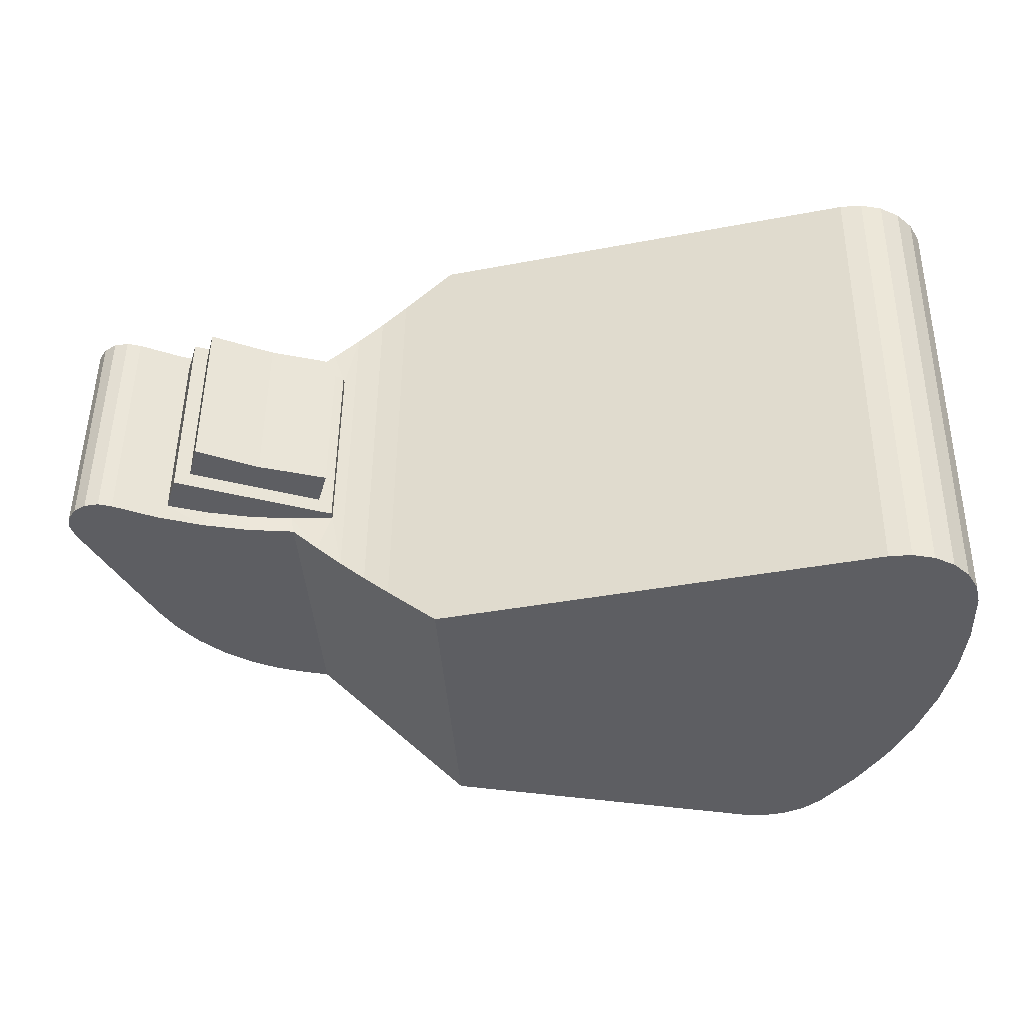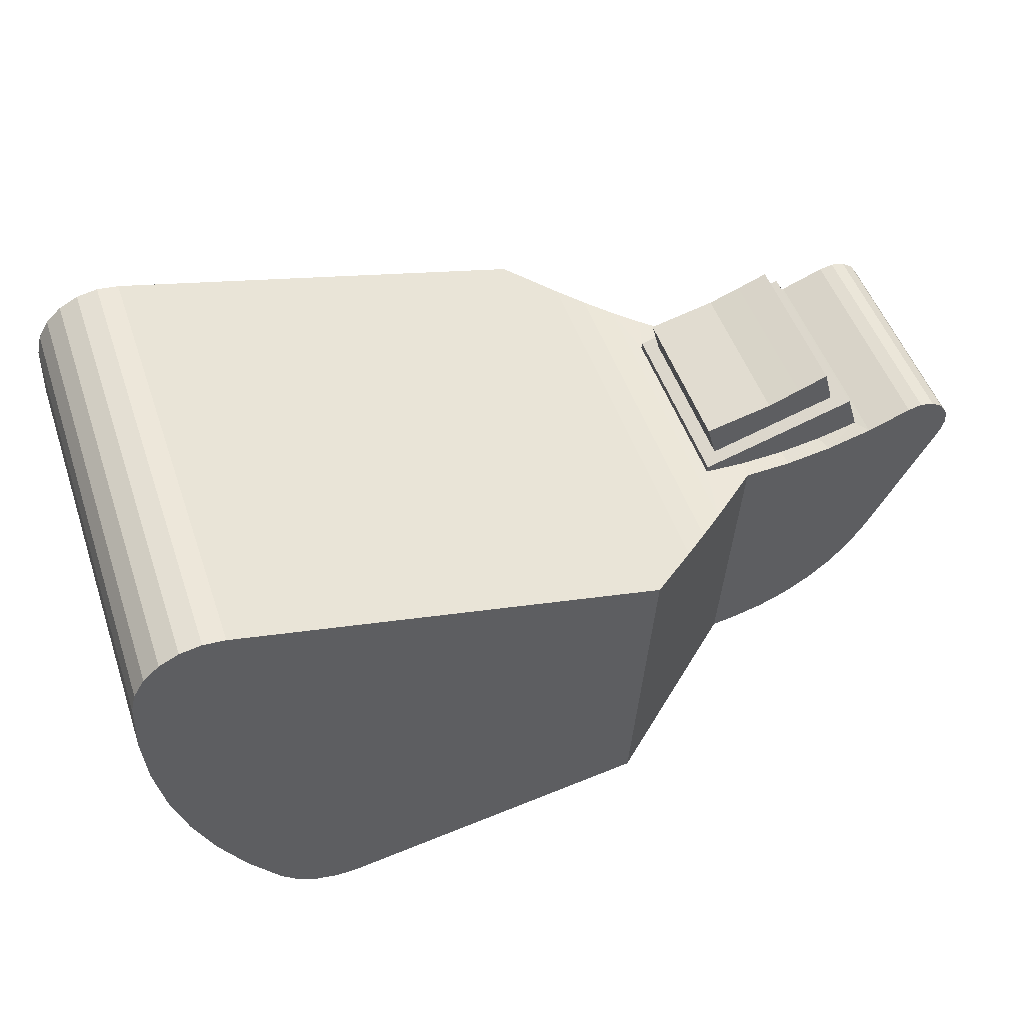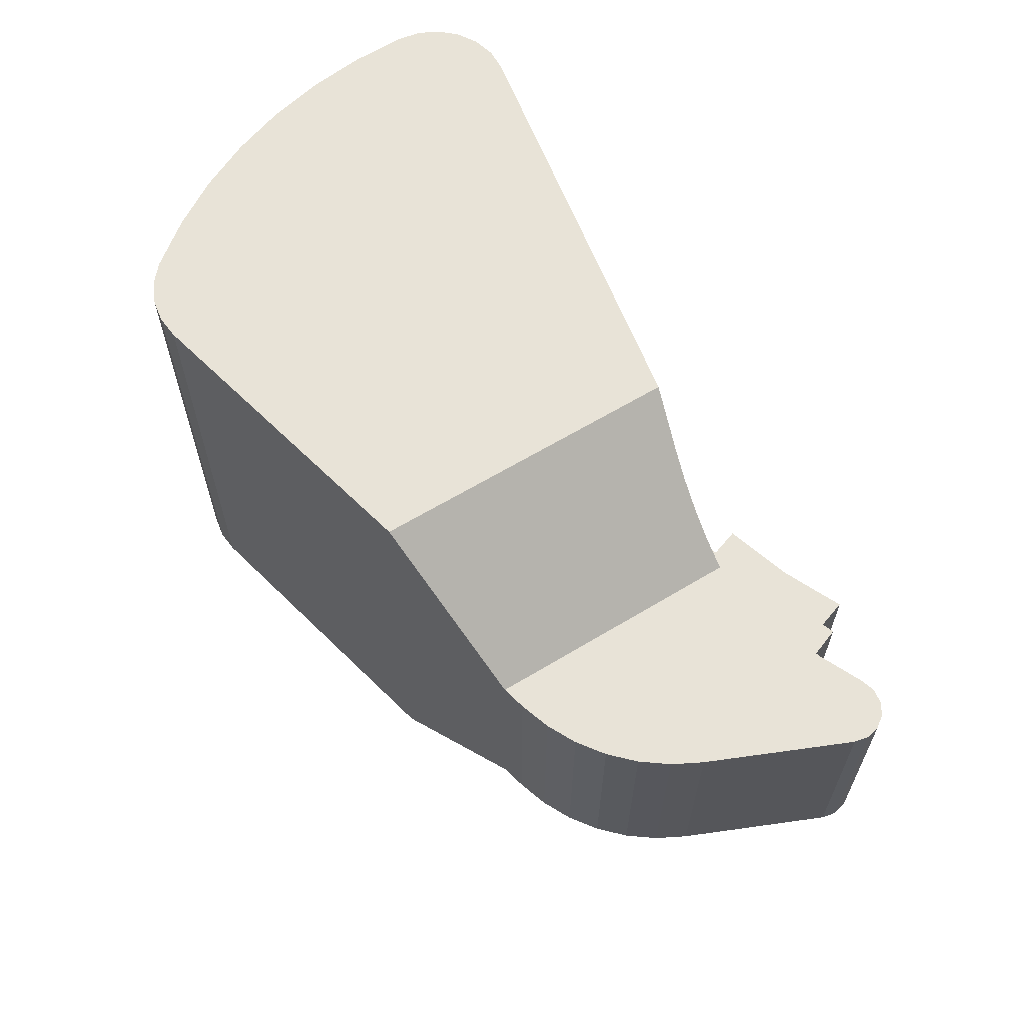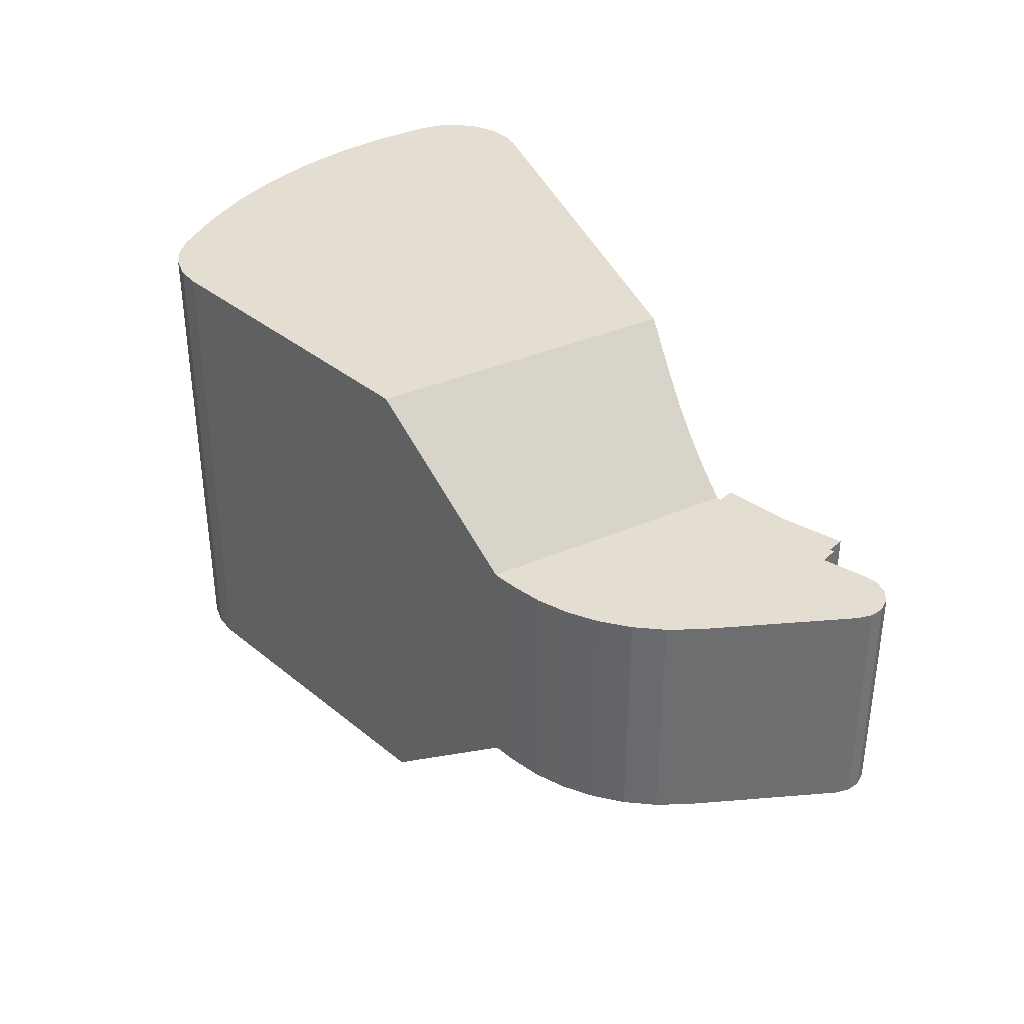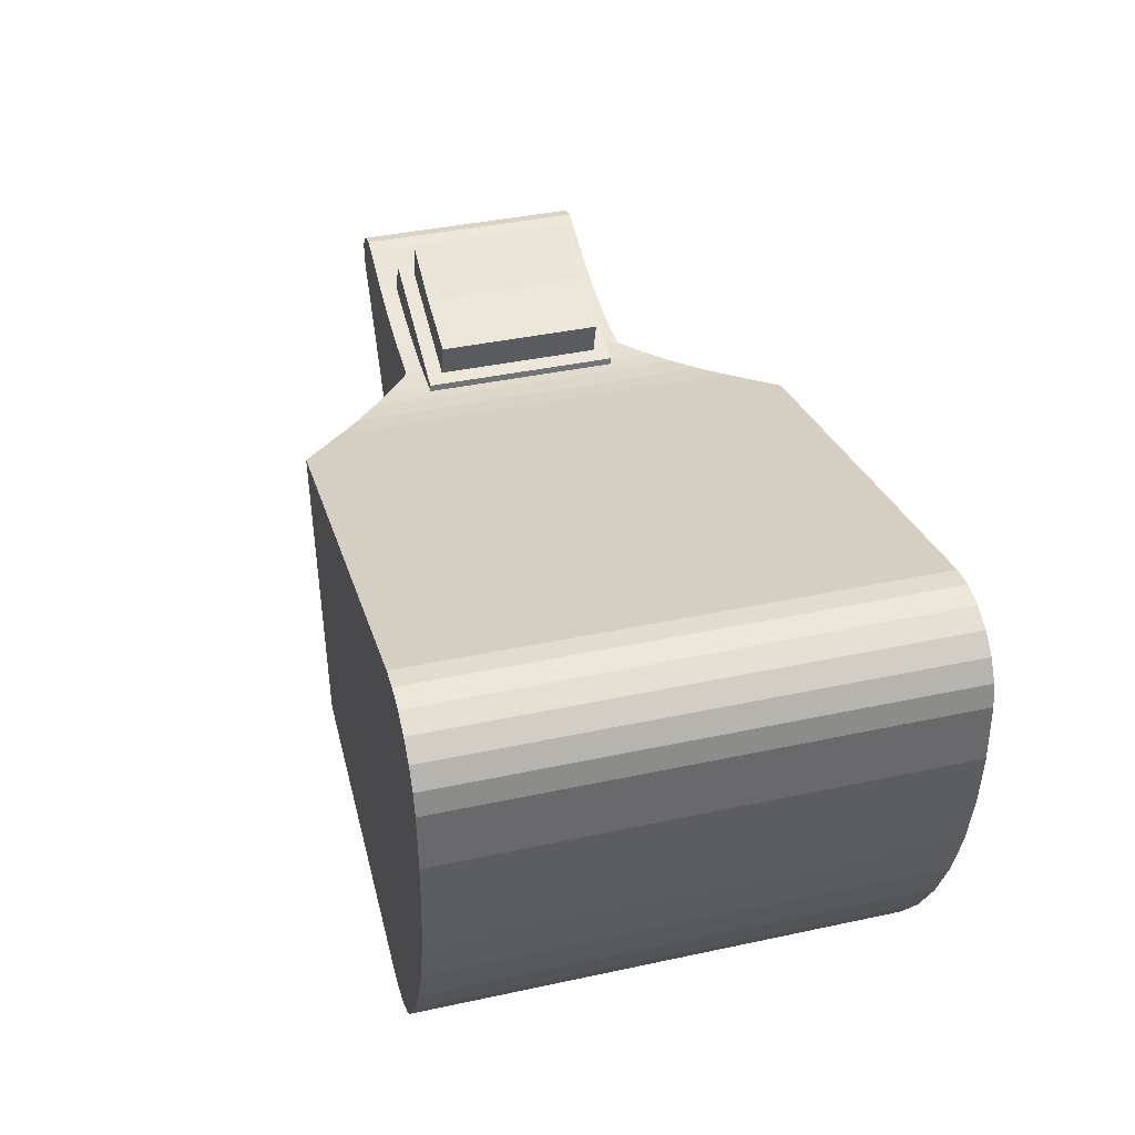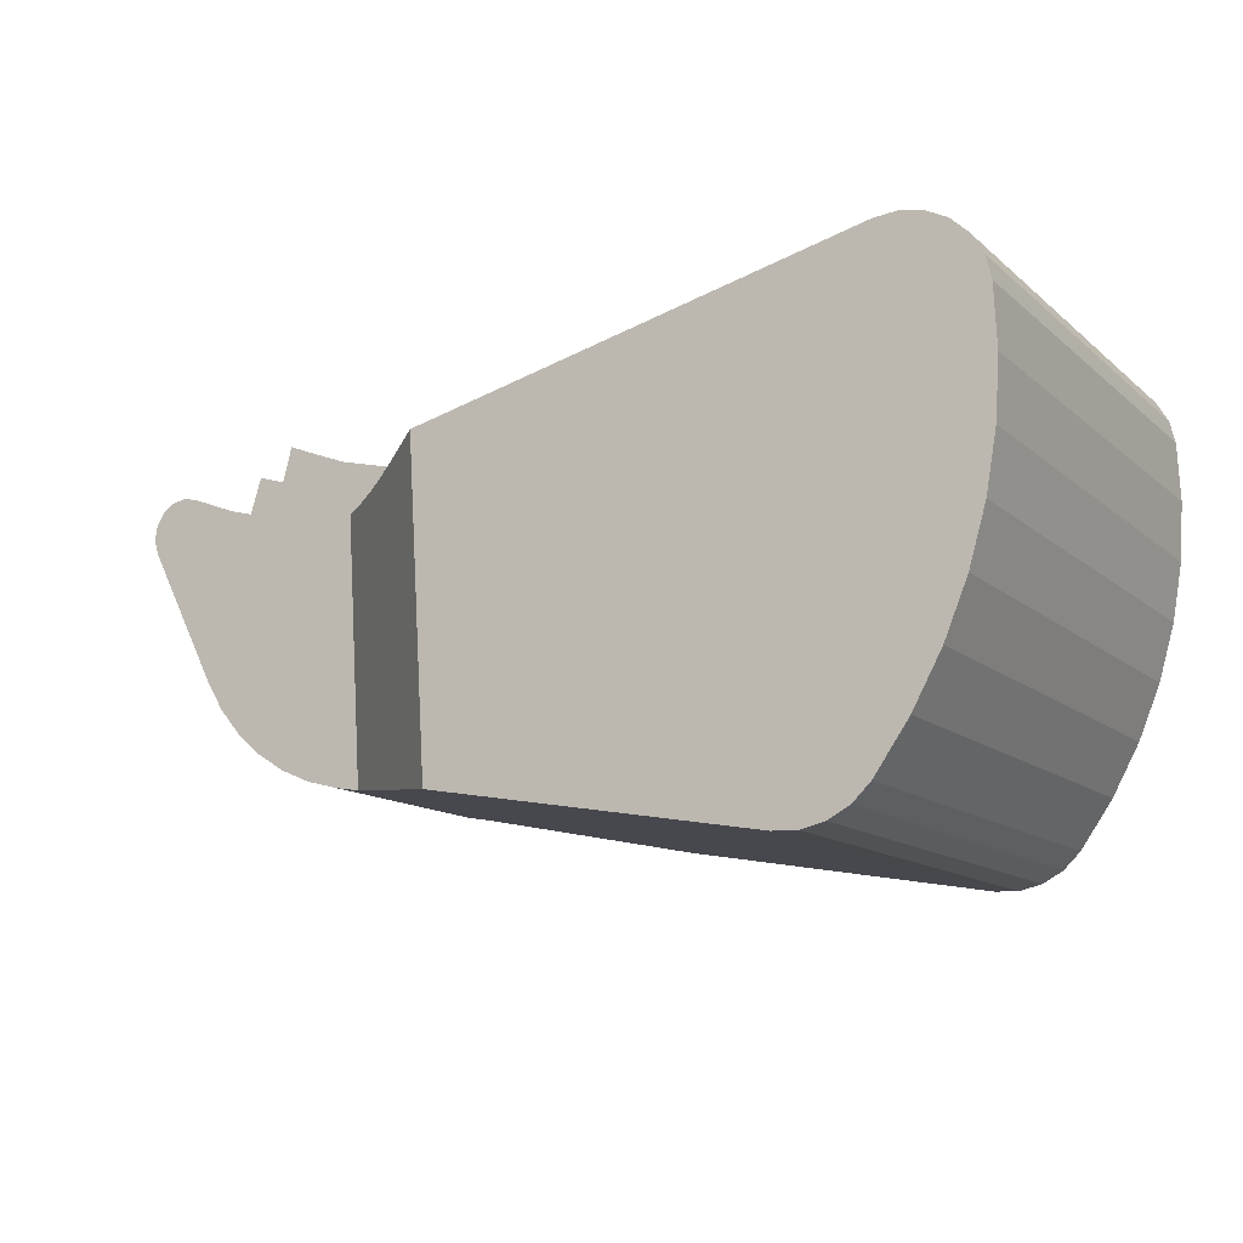
<metadata>
{"format":"obj","ext":"obj","renderer":"f3d","projection":"perspective","resolution":1024,"background":"white","views":[{"elev":50.8,"azim":-179.3,"up":"+Y"},{"elev":50.7,"azim":-18.8,"up":"+Y"},{"elev":62.3,"azim":54.8,"up":"+Z"},{"elev":36.0,"azim":56.7,"up":"+Z"},{"elev":40.2,"azim":-104.8,"up":"+Y"},{"elev":-12.6,"azim":-151.1,"up":"+Y"}]}
</metadata>
<code>
g IVCON
v 0.04913 -0.03933 0.02775
v 0.05138 -0.003584 0.02775
v 0.002186 0.008733 0.02775
v 0.05701 -0.004995 0.02296
v 0.002186 0.008728 -0.02775
v 0.05138 -0.00359 -0.02775
v 0.013 -0.04563 0.02775
v 0.04913 -0.03933 -0.02775
v 0.06694 -0.03623 -0.013
v 0.06694 -0.03622 0.013
v 0.06583 -0.006383 0.0155
v 0.05992 -0.005632 0.02049
v 0.06286 -0.006095 0.018
v 0.0103 -0.04573 0.02775
v 0.013 -0.04563 -0.02774
v 0.007677 -0.0451 0.02775
v 0.0103 -0.04573 -0.02774
v 0.005315 -0.0438 0.02775
v 0.007676 -0.04511 -0.02774
v 0.003386 -0.04191 0.02775
v 0.005314 -0.04381 -0.02775
v -0.00033 -0.03656 0.02775
v 0.003386 -0.04192 -0.02775
v -0.003444 -0.03083 0.02775
v -0.000366 0.008995 0.02775
v -0.000331 -0.03657 -0.02775
v -0.002889 0.008527 0.02775
v -0.005918 -0.0248 0.02775
v -0.003445 -0.03084 -0.02775
v -0.005176 0.007365 0.02775
v -0.007724 -0.01854 0.02775
v -0.005919 -0.02481 -0.02775
v -0.007044 0.005605 0.02775
v -0.008839 -0.01212 0.02775
v -0.007724 -0.01855 -0.02775
v -0.008338 0.00339 0.02775
v -0.009251 -0.005612 0.02775
v -0.008839 -0.01212 -0.02775
v -0.008955 0.000899 0.02775
v -0.009251 -0.005617 -0.02775
v -0.008955 0.000894 -0.02775
v -0.008339 0.003384 -0.02775
v -0.007044 0.005599 -0.02775
v -0.005177 0.007359 -0.02775
v -0.002889 0.008521 -0.02775
v -0.000366 0.00899 -0.02775
v 0.05701 -0.005 -0.02296
v 0.09127 -0.001738 -0.013
v 0.09287 -0.002052 -0.013
v 0.08968 -0.00209 -0.013
v 0.09127 -0.001735 0.013
v 0.09422 -0.00298 -0.013
v 0.09508 -0.004367 -0.013
v 0.08467 -0.004029 -0.013
v 0.08968 -0.002088 0.013
v 0.09287 -0.002049 0.013
v 0.09422 -0.002977 0.013
v 0.09508 -0.004364 0.013
v 0.09531 -0.005979 0.013
v 0.09531 -0.005982 -0.013
v 0.09488 -0.007556 -0.013
v 0.09488 -0.007554 0.013
v 0.07948 -0.005419 -0.013
v 0.087 -0.02301 -0.013
v 0.06881 -0.006495 -0.013
v 0.07417 -0.006244 -0.013
v 0.07417 -0.006242 0.013
v 0.087 -0.023 0.013
v 0.06881 -0.006493 0.013
v 0.08467 -0.004026 0.013
v 0.07948 -0.005416 0.013
v 0.08507 -0.02616 0.013
v 0.08507 -0.02616 -0.013
v 0.08267 -0.02899 -0.013
v 0.08267 -0.02898 0.013
v 0.07987 -0.03141 -0.013
v 0.07987 -0.0314 0.013
v 0.07673 -0.03337 -0.013
v 0.07673 -0.03336 0.013
v 0.07333 -0.03482 -0.013
v 0.07333 -0.03482 0.013
v 0.06974 -0.03574 -0.013
v 0.06974 -0.03574 0.013
v 0.05992 -0.005637 -0.02049
v 0.06286 -0.006099 -0.018
v 0.06583 -0.006386 -0.0155
v 0.0837 -0.004333 0.011
v 0.0837 -0.004336 -0.011
v 0.07894 -0.005528 0.011
v 0.06918 -0.006494 0.011
v 0.07408 -0.006251 0.011
v 0.06428 -0.006256 0.011
v 0.06428 -0.006258 -0.011
v 0.06918 -0.006496 -0.011
v 0.07408 -0.006253 -0.011
v 0.07894 -0.00553 -0.011
v 0.08239 -2.8e-05 0.011
v 0.08239 -3e-05 -0.011
v 0.06435 -0.005511 -0.011
v 0.06435 -0.005508 0.011
v 0.07619 0.002215 -0.009251
v 0.07965 0.00356 -0.009251
v 0.06617 -0.006003 -0.00925
v 0.07965 0.003562 0.009249
v 0.081 -0.001496 -0.00925
v 0.07253 0.000839 -0.009251
v 0.07619 0.002217 0.009249
v 0.06871 -5.7e-05 -0.00925
v 0.07253 0.000841 0.009249
v 0.06482 -0.000996 -0.00925
v 0.06871 -5.5e-05 0.00925
v 0.06617 -0.006001 0.00925
v 0.06482 -0.000994 0.00925
v 0.081 -0.001494 0.00925
f 1 2 3
f 1 4 2
f 3 2 5
f 5 2 6
f 2 4 6
f 7 1 3
f 8 1 7
f 8 9 1
f 9 10 1
f 1 10 11
f 1 12 4
f 1 11 13
f 1 13 12
f 14 7 3
f 15 7 14
f 15 8 7
f 16 14 3
f 17 14 16
f 17 15 14
f 18 16 3
f 19 16 18
f 19 17 16
f 20 18 3
f 21 18 20
f 21 19 18
f 22 20 3
f 23 20 22
f 23 21 20
f 24 22 25
f 26 22 24
f 22 3 25
f 26 23 22
f 24 27 28
f 29 24 28
f 24 25 27
f 29 26 24
f 28 30 31
f 32 28 31
f 28 27 30
f 32 29 28
f 31 33 34
f 35 31 34
f 31 30 33
f 35 32 31
f 34 36 37
f 38 34 37
f 34 33 36
f 38 35 34
f 37 36 39
f 37 39 40
f 40 38 37
f 39 36 41
f 40 39 41
f 36 33 42
f 41 36 42
f 33 30 43
f 42 33 43
f 30 27 44
f 43 30 44
f 27 25 45
f 44 27 45
f 25 3 46
f 45 25 46
f 46 3 5
f 5 6 26
f 26 6 23
f 23 6 21
f 21 6 19
f 19 6 17
f 17 6 15
f 15 6 8
f 6 9 8
f 47 9 6
f 6 4 47
f 46 5 29
f 29 5 26
f 45 46 29
f 44 45 32
f 32 45 29
f 43 44 35
f 35 44 32
f 42 43 38
f 38 43 35
f 41 42 40
f 40 42 38
f 48 49 50
f 50 51 48
f 49 52 50
f 52 53 50
f 50 53 54
f 55 51 50
f 54 55 50
f 48 56 49
f 51 56 48
f 49 57 52
f 56 57 49
f 52 58 53
f 57 58 52
f 53 59 60
f 53 60 54
f 58 59 53
f 61 60 62
f 63 60 61
f 60 59 62
f 54 60 63
f 61 62 64
f 65 61 64
f 66 61 65
f 63 61 66
f 62 59 67
f 64 62 68
f 68 62 69
f 69 62 67
f 70 59 58
f 71 59 70
f 67 59 71
f 70 58 57
f 55 57 56
f 70 57 55
f 55 56 51
f 70 55 54
f 64 68 72
f 73 64 72
f 65 64 73
f 72 68 10
f 10 68 69
f 74 73 75
f 65 73 74
f 73 72 75
f 76 74 77
f 65 74 76
f 74 75 77
f 78 76 79
f 65 76 78
f 76 77 79
f 80 78 81
f 65 78 80
f 78 79 81
f 82 80 83
f 65 80 82
f 80 81 83
f 82 83 10
f 9 82 10
f 65 82 9
f 83 81 10
f 81 79 10
f 79 77 10
f 77 75 10
f 75 72 10
f 10 69 11
f 84 9 47
f 85 9 84
f 86 9 85
f 86 65 9
f 4 12 47
f 47 12 84
f 71 70 87
f 88 70 54
f 87 70 88
f 67 71 89
f 71 87 89
f 69 67 90
f 90 67 91
f 67 89 91
f 11 69 92
f 69 90 92
f 13 11 92
f 12 13 84
f 84 13 85
f 13 92 85
f 93 86 85
f 85 92 93
f 86 94 65
f 93 94 86
f 95 66 65
f 94 95 65
f 96 63 66
f 95 96 66
f 88 54 63
f 96 88 63
f 97 87 88
f 89 87 97
f 98 88 96
f 97 88 98
f 95 98 96
f 94 98 95
f 99 94 93
f 99 98 94
f 92 99 93
f 92 90 100
f 92 100 99
f 90 91 100
f 91 89 100
f 89 97 100
f 100 97 98
f 100 98 99
f 101 102 103
f 101 104 102
f 102 105 103
f 104 105 102
f 106 101 103
f 106 107 101
f 107 104 101
f 108 106 103
f 108 109 106
f 109 107 106
f 110 108 103
f 110 111 108
f 111 109 108
f 103 112 110
f 110 112 113
f 113 111 110
f 105 114 103
f 103 114 112
f 104 114 105
f 107 114 104
f 112 114 113
f 113 114 111
f 111 114 109
f 109 114 107

</code>
